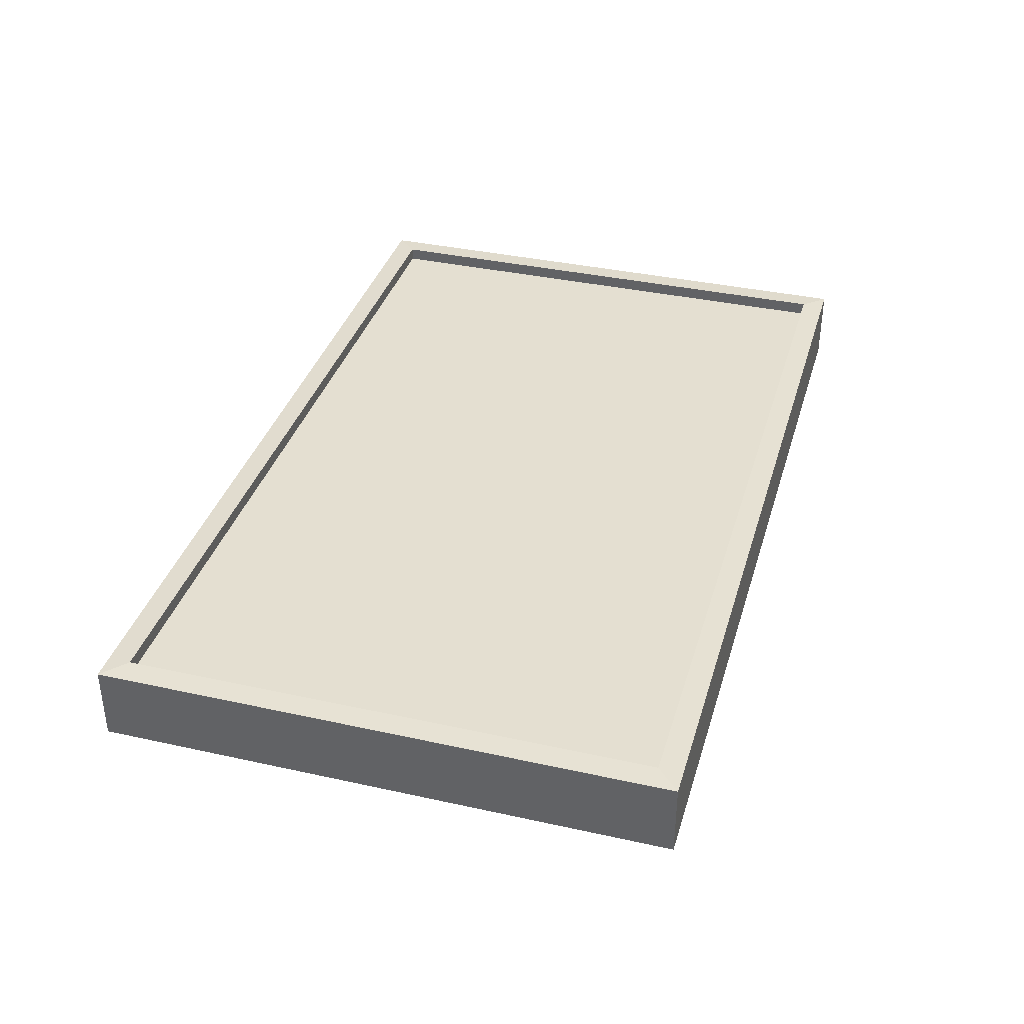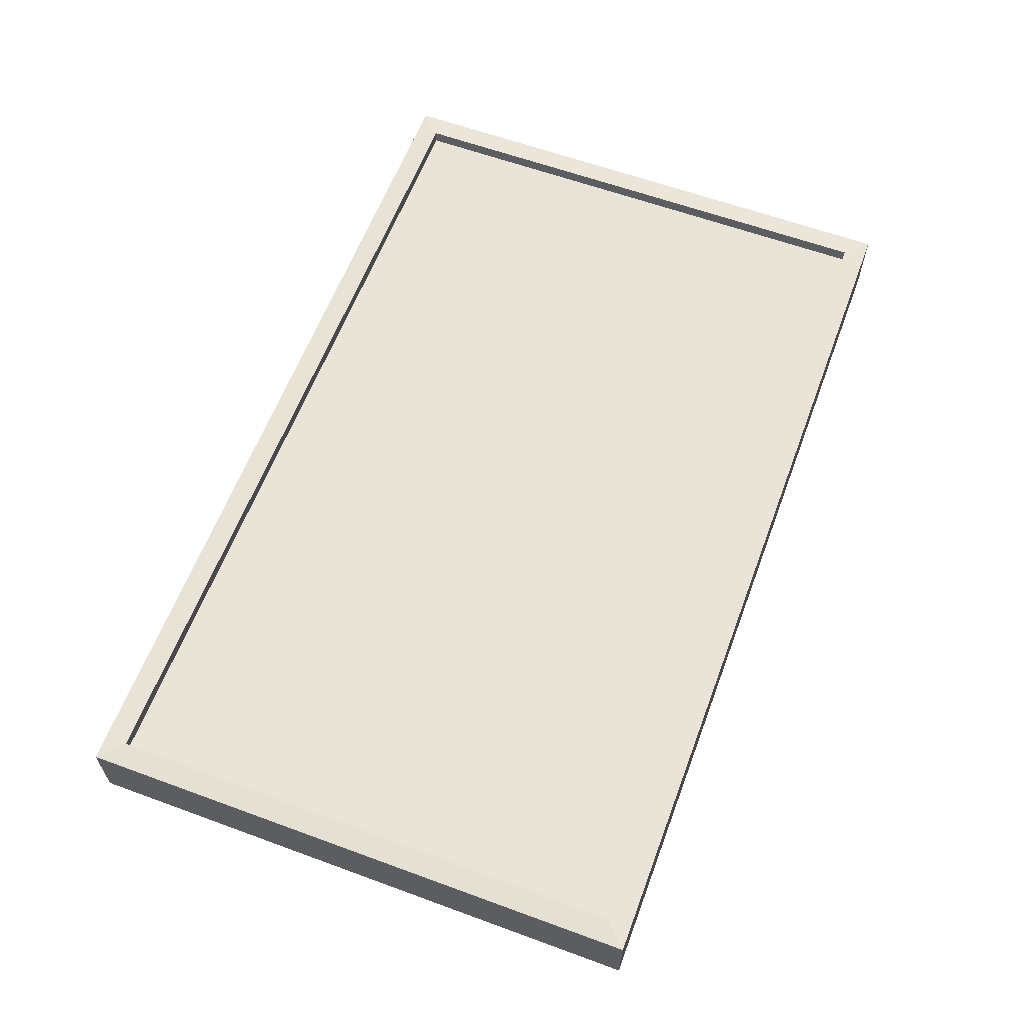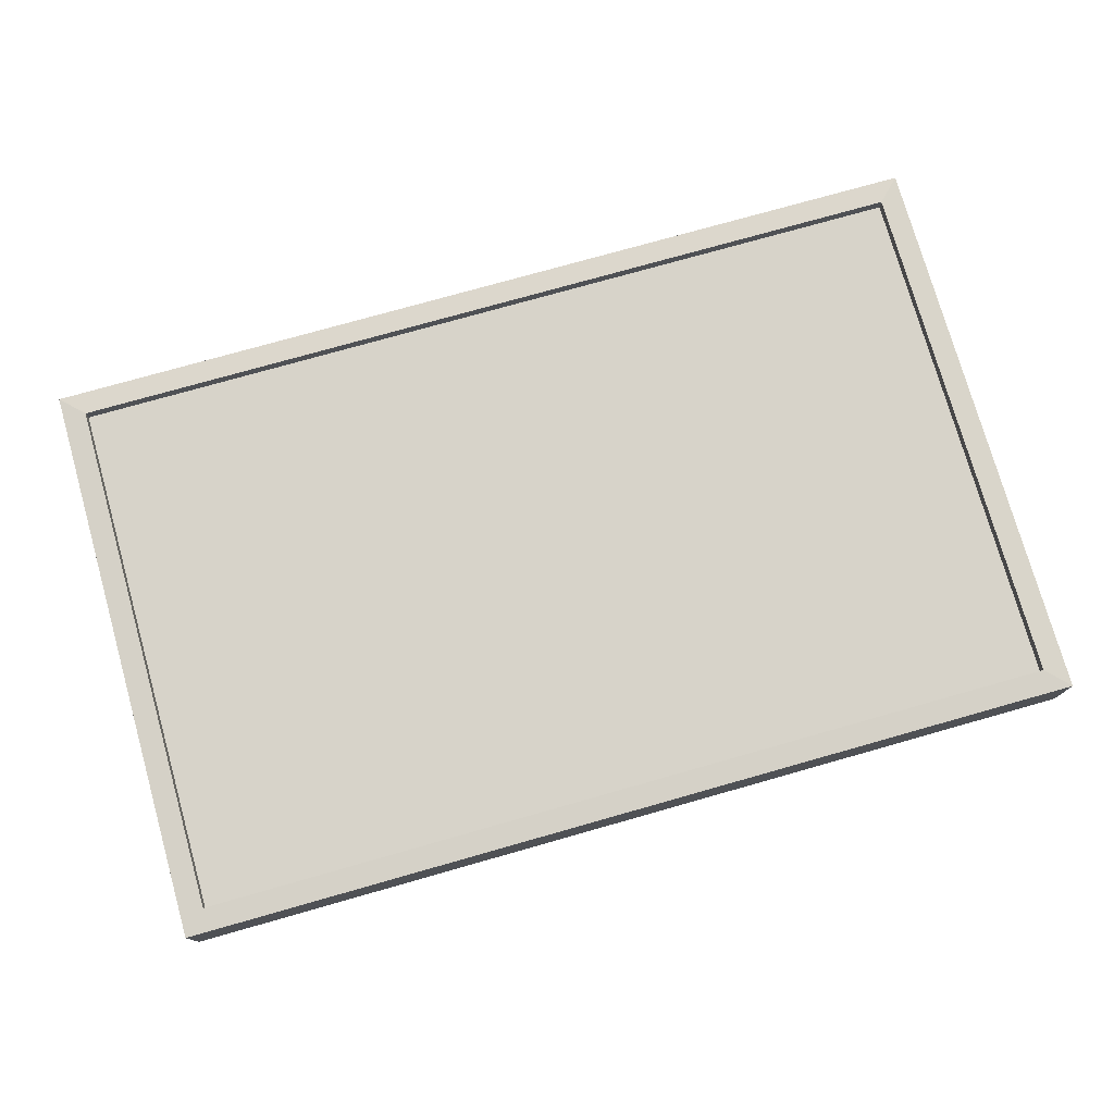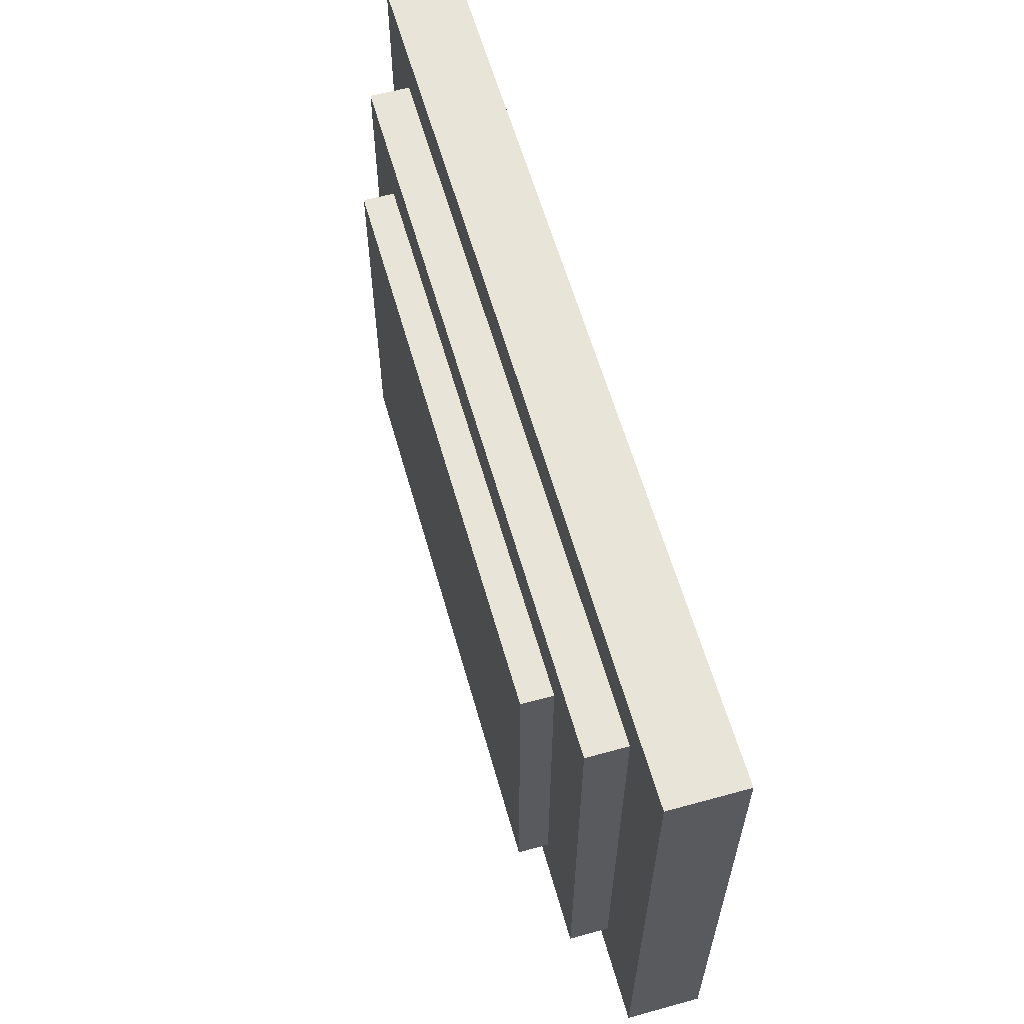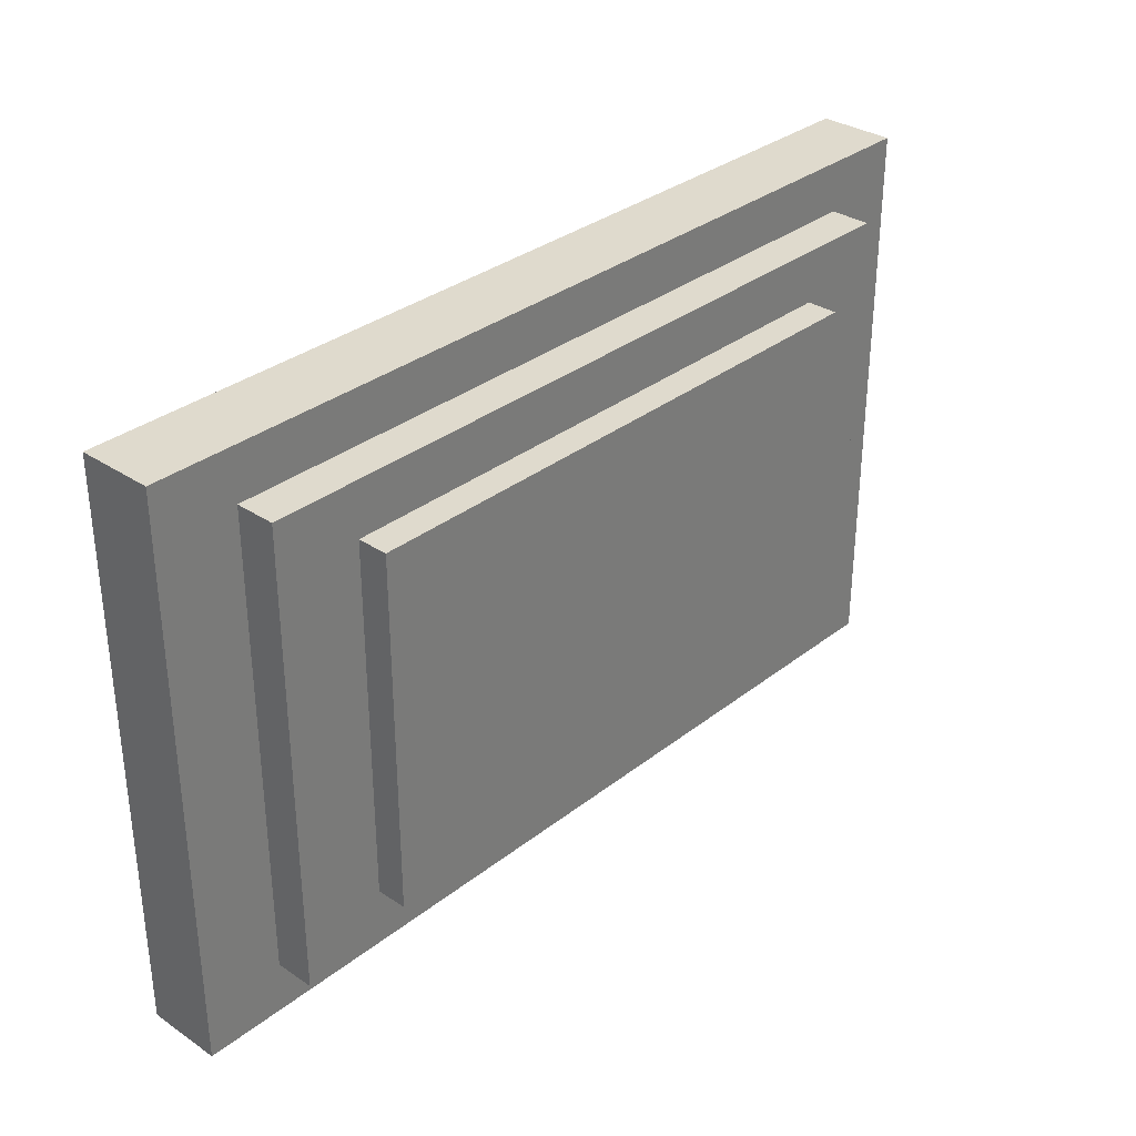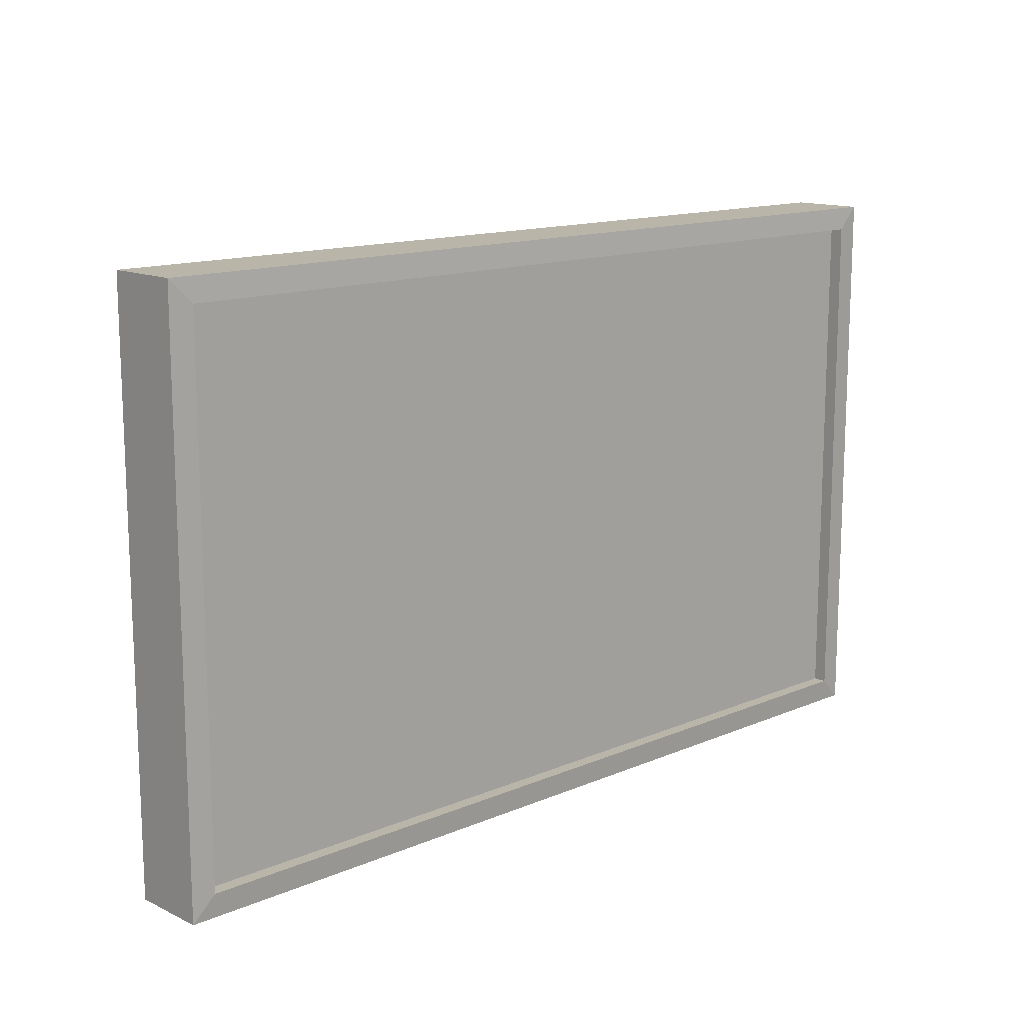
<metadata>
{"format":"obj","ext":"obj","renderer":"f3d","projection":"perspective","resolution":1024,"background":"white","views":[{"elev":36.7,"azim":-74.0,"up":"+Z"},{"elev":61.1,"azim":110.5,"up":"+Z"},{"elev":76.2,"azim":164.2,"up":"+Z"},{"elev":60.0,"azim":-105.7,"up":"+Y"},{"elev":32.6,"azim":132.8,"up":"+Y"},{"elev":13.7,"azim":-43.5,"up":"+Y"}]}
</metadata>
<code>
o Cube
v -0.3744 -0.2272 0.07354
v -0.3744 0.2272 0.07354
v -0.3239 -0.2029 0.007159
v -0.3239 0.2029 0.007159
v 0.3744 -0.2272 0.07354
v 0.3744 0.2272 0.07354
v 0.3239 -0.2029 0.007159
v 0.3239 0.2029 0.007159
v -0.3945 0.2472 0.007159
v -0.3945 -0.2472 0.007159
v 0.3945 -0.2472 0.007159
v 0.3945 0.2472 0.007159
v -0.2502 0.1567 -0.02749
v -0.2502 -0.1567 -0.02749
v 0.2502 -0.1567 -0.02749
v 0.2502 0.1567 -0.02749
v -0.3239 0.2029 -0.02749
v -0.3239 -0.2029 -0.02749
v 0.3239 -0.2029 -0.02749
v 0.3239 0.2029 -0.02749
v -0.2502 0.1567 -0.05429
v -0.2502 -0.1567 -0.05429
v 0.2502 -0.1567 -0.05429
v 0.2502 0.1567 -0.05429
v -0.3945 -0.2472 0.07221
v -0.3945 0.2472 0.07221
v 0.3945 0.2472 0.07221
v 0.3945 -0.2472 0.07221
v -0.3744 -0.2272 0.06172
v -0.3744 0.2272 0.06172
v 0.3744 0.2272 0.06172
v 0.3744 -0.2272 0.06172
f 25 26 9 10
f 8 7 19 20
f 11 12 27 28
f 6 2 30 31
f 10 11 28 25
f 12 9 26 27
f 4 3 10 9
f 3 7 11 10
f 8 4 9 12
f 7 8 12 11
f 16 15 23 24
f 7 3 18 19
f 4 8 20 17
f 3 4 17 18
f 13 14 18 17
f 14 15 19 18
f 16 13 17 20
f 15 16 20 19
f 22 21 24 23
f 15 14 22 23
f 13 16 24 21
f 14 13 21 22
f 1 2 26 25
f 6 5 28 27
f 5 1 25 28
f 2 6 27 26
f 5 6 31 32
f 1 5 32 29
f 2 1 29 30
f 32 31 30 29

</code>
